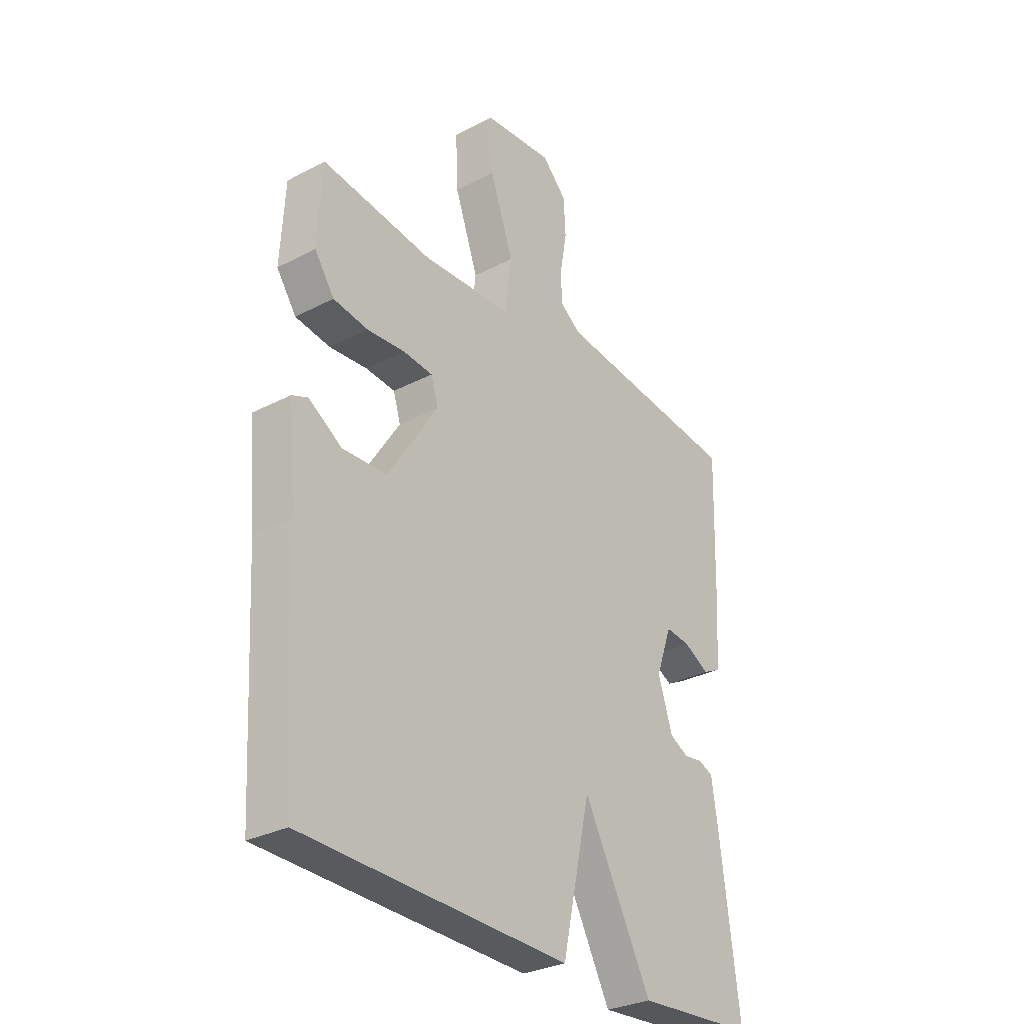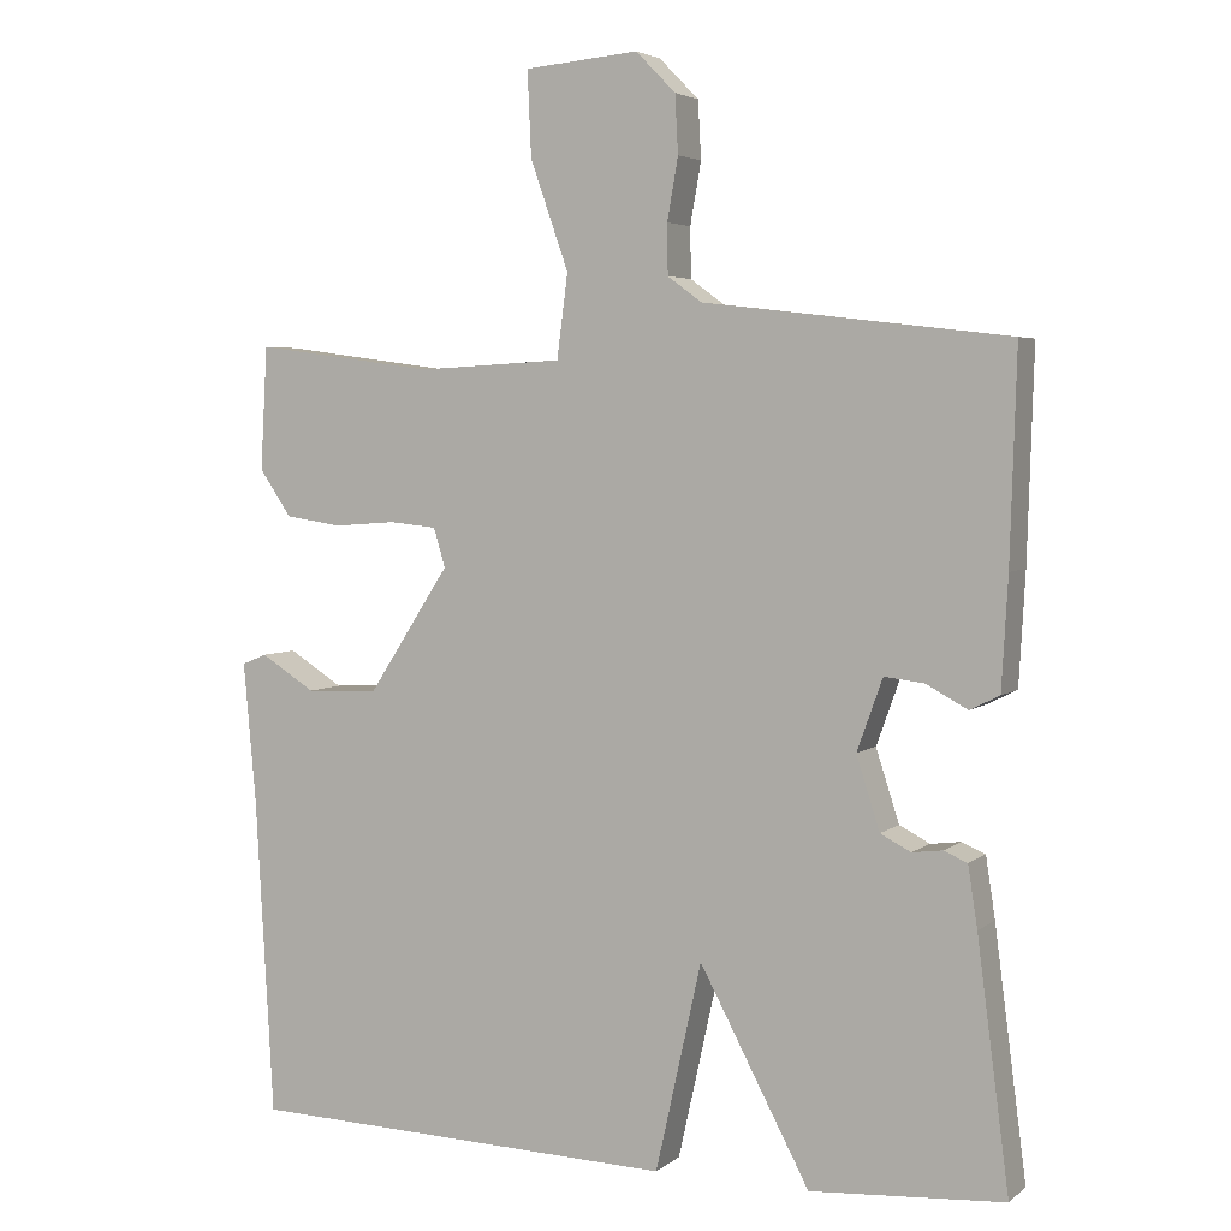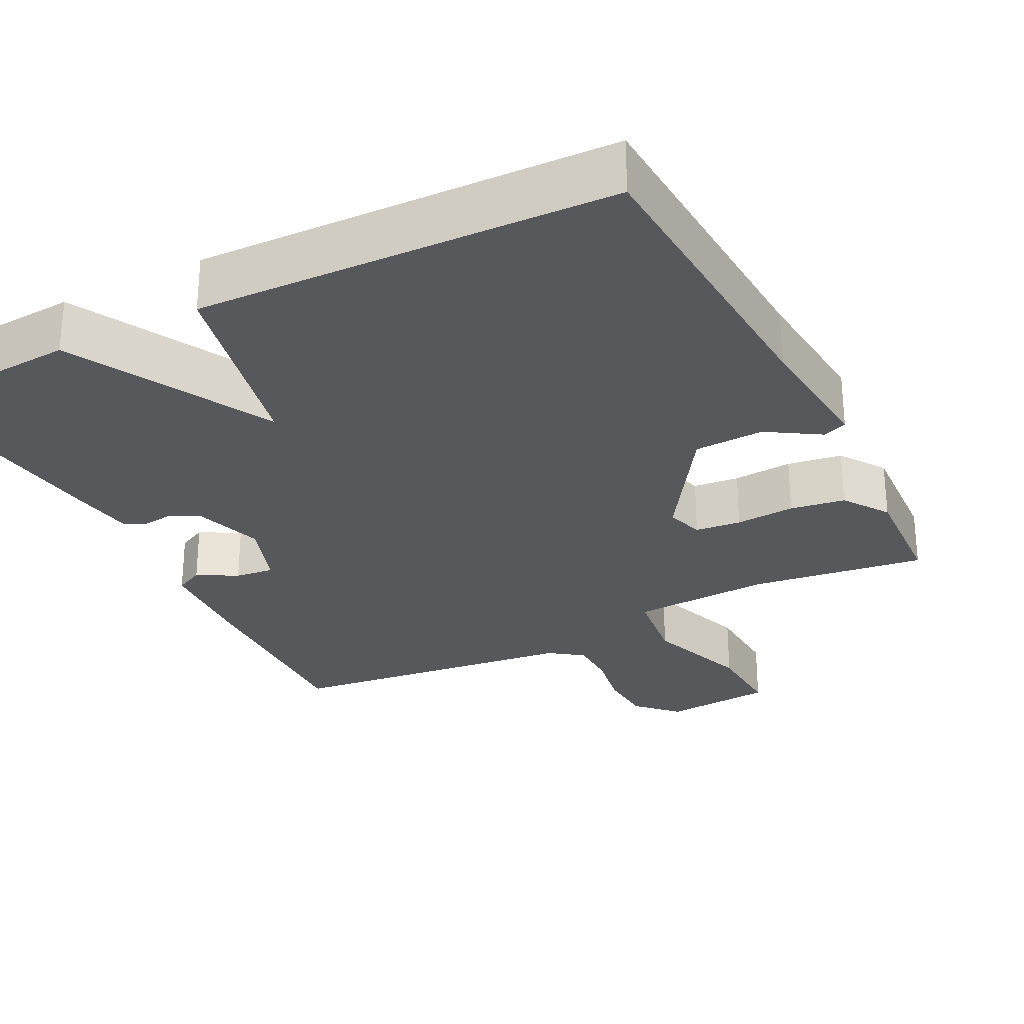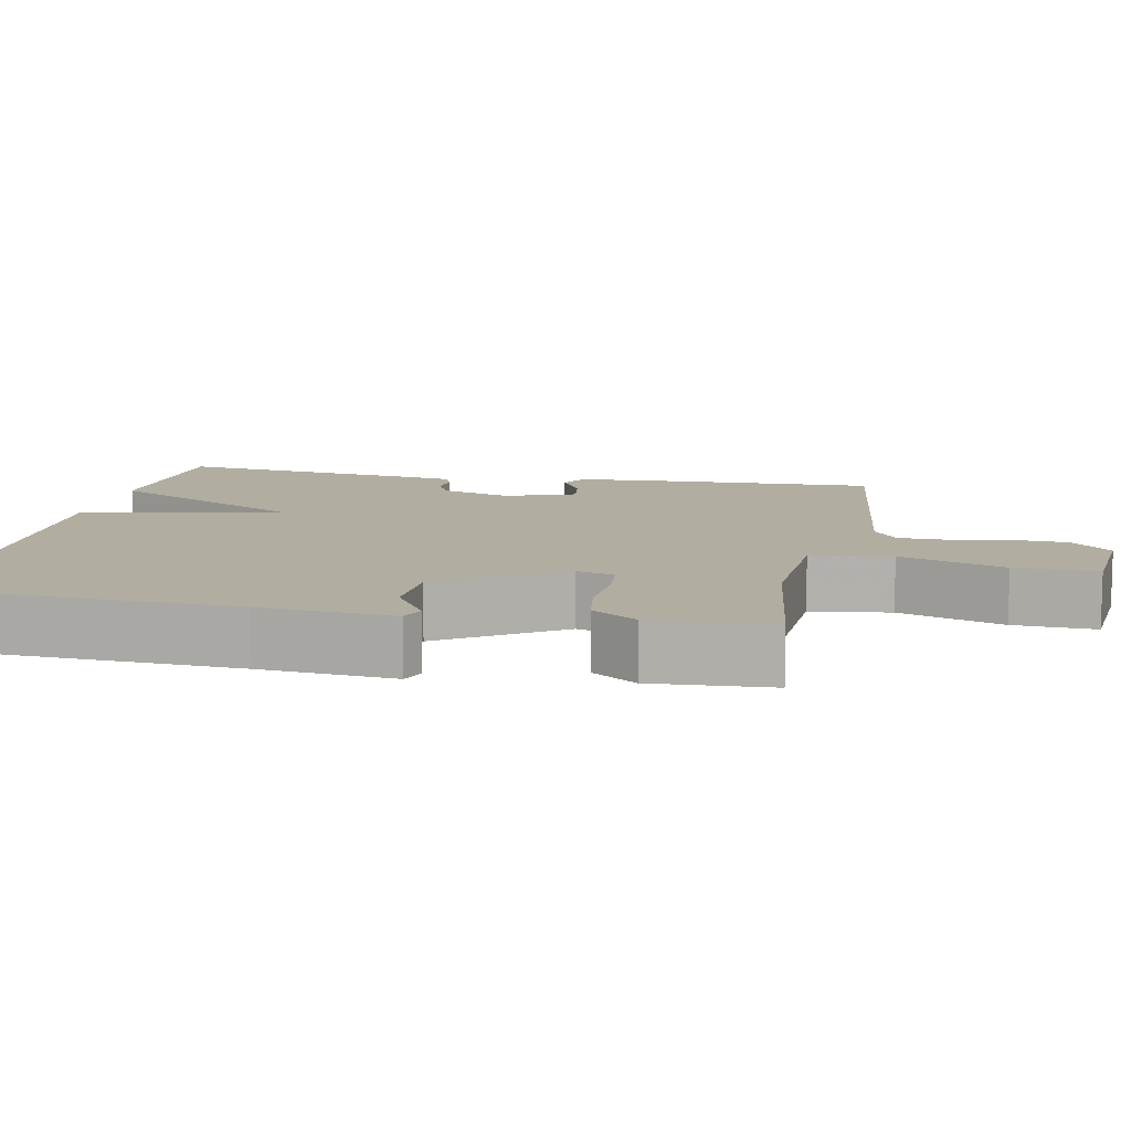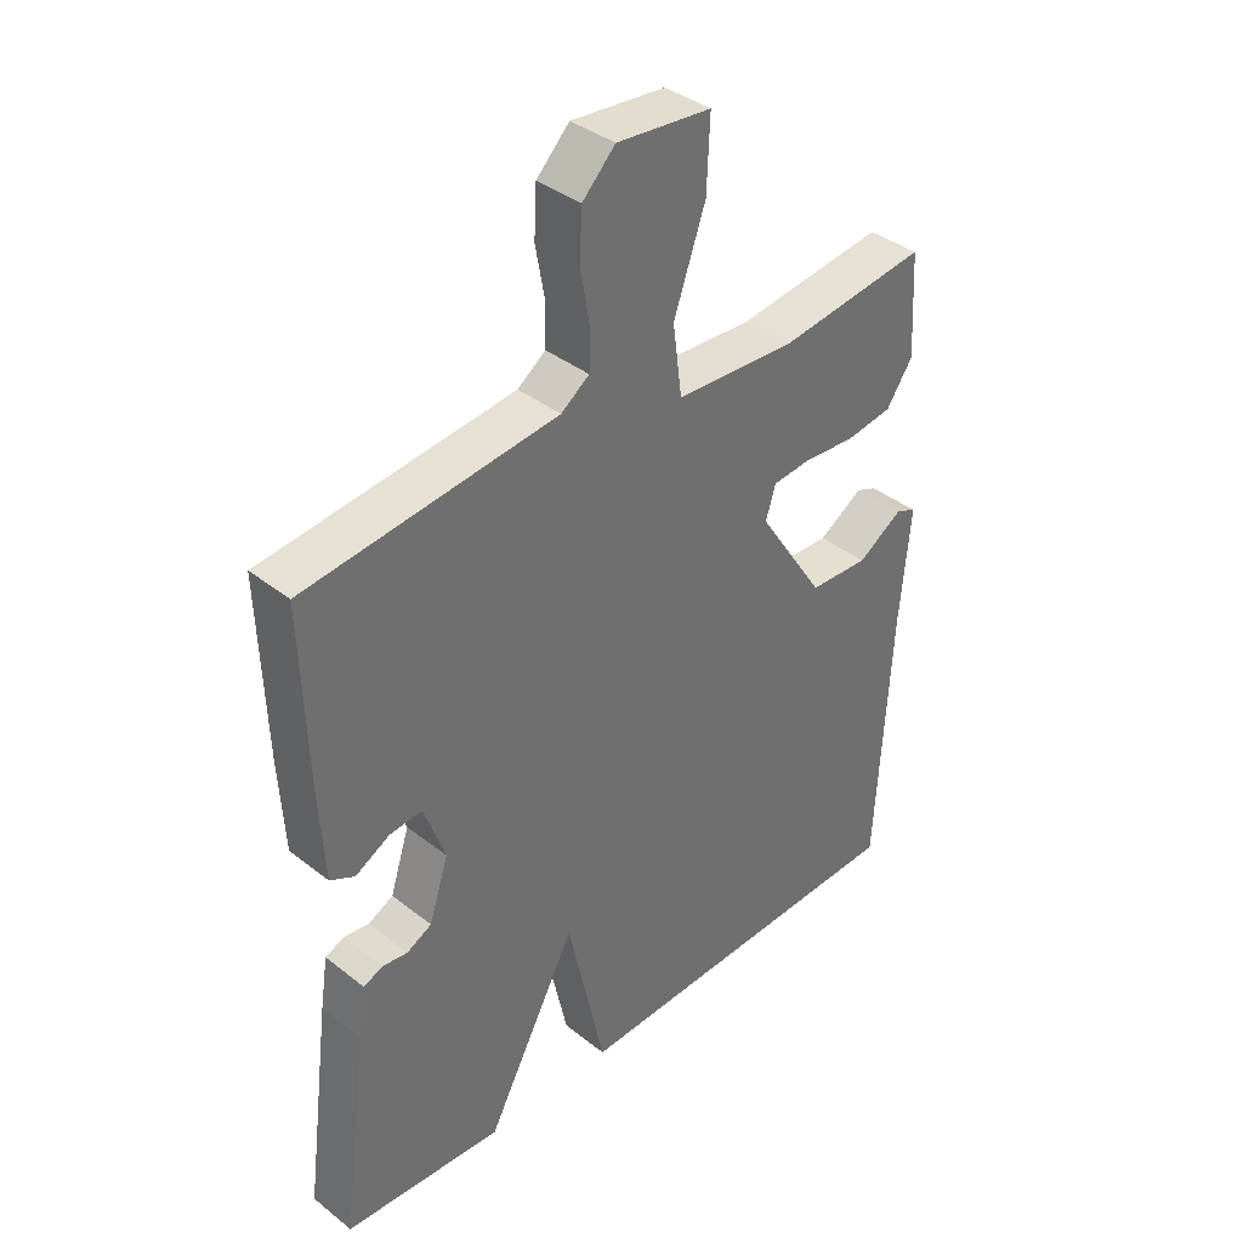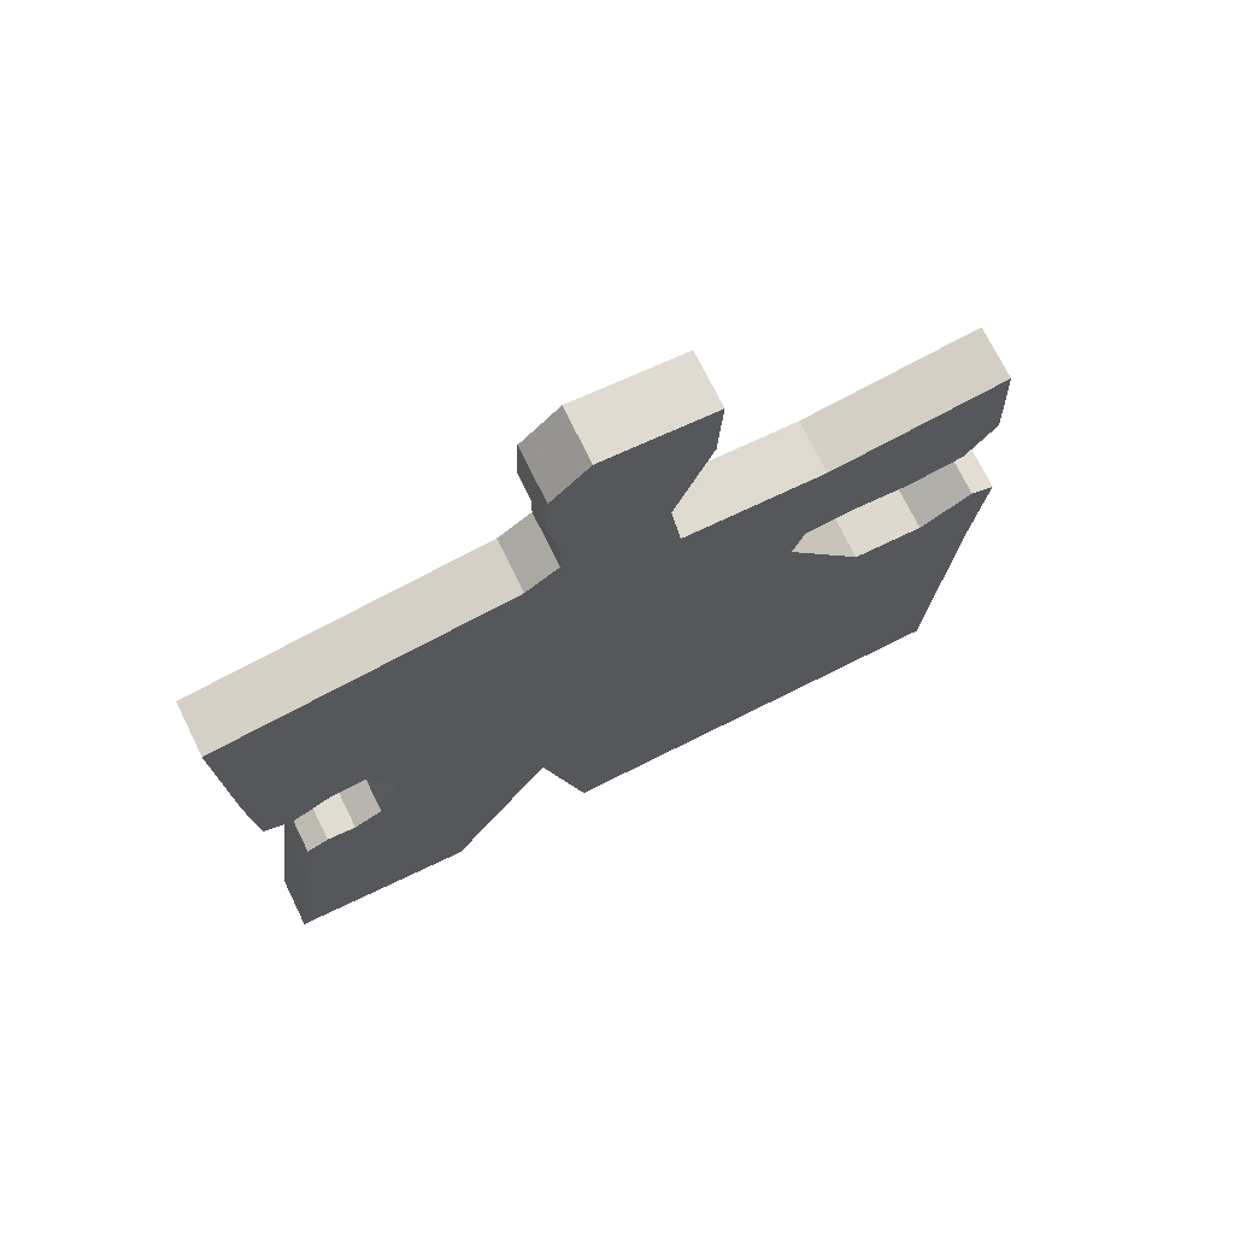
<metadata>
{"format":"obj","ext":"obj","renderer":"f3d","projection":"perspective","resolution":1024,"background":"white","views":[{"elev":-30.2,"azim":-52.7,"up":"+Z"},{"elev":4.2,"azim":24.9,"up":"+Z"},{"elev":-28.1,"azim":-153.0,"up":"+Y"},{"elev":10.4,"azim":-78.8,"up":"+Y"},{"elev":37.9,"azim":134.9,"up":"+Z"},{"elev":73.1,"azim":153.8,"up":"+Z"}]}
</metadata>
<code>
v 0.5 0.07 0.5
v 0.492 0.07 0.233
v 0.484 0.07 0.091
v 0.446 0.07 0.072
v 0.393 0.07 0.101
v 0.342 0.07 0.107
v 0.309 0.07 0.015
v 0.339 0.07 -0.078
v 0.378 0.07 -0.098
v 0.417 0.07 -0.093
v 0.447 0.07 -0.106
v 0.459 0.07 -0.184
v 0.5 0.07 -0.5
v 0.252 0.07 -0.517
v 0.111 0.07 -0.251
v 0.052 0.07 -0.517
v -0.5 0.07 -0.5
v -0.523 0.07 -0.09
v -0.539 0.07 0.088
v -0.507 0.07 0.101
v -0.437 0.07 0.057
v -0.344 0.07 0.061
v -0.24 0.07 0.221
v -0.255 0.07 0.271
v -0.316 0.07 0.277
v -0.395 0.07 0.271
v -0.468 0.07 0.282
v -0.509 0.07 0.342
v -0.5 0.07 0.5
v -0.268 0.07 0.469
v -0.082 0.07 0.479
v -0.068 0.07 0.586
v -0.117 0.07 0.725
v -0.122 0.07 0.834
v 0.024 0.07 0.847
v 0.075 0.07 0.795
v 0.079 0.07 0.721
v 0.065 0.07 0.642
v 0.066 0.07 0.578
v 0.11 0.07 0.546
v 0.5 0 0.5
v 0.492 0 0.233
v 0.484 0 0.091
v 0.446 0 0.072
v 0.393 0 0.101
v 0.342 0 0.107
v 0.309 0 0.015
v 0.339 0 -0.078
v 0.378 0 -0.098
v 0.417 0 -0.093
v 0.447 0 -0.106
v 0.459 0 -0.184
v 0.5 0 -0.5
v 0.252 0 -0.517
v 0.111 0 -0.251
v 0.052 0 -0.517
v -0.5 0 -0.5
v -0.523 0 -0.09
v -0.539 0 0.088
v -0.507 0 0.101
v -0.437 0 0.057
v -0.344 0 0.061
v -0.24 0 0.221
v -0.255 0 0.271
v -0.316 0 0.277
v -0.395 0 0.271
v -0.468 0 0.282
v -0.509 0 0.342
v -0.5 0 0.5
v -0.268 0 0.469
v -0.082 0 0.479
v -0.068 0 0.586
v -0.117 0 0.725
v -0.122 0 0.834
v 0.024 0 0.847
v 0.075 0 0.795
v 0.079 0 0.721
v 0.065 0 0.642
v 0.066 0 0.578
v 0.11 0 0.546
f 36 37 38
f 35 36 38
f 34 35 38
f 33 34 38
f 32 33 38
f 31 32 38 39
f 28 29 30
f 27 28 30
f 26 27 30
f 25 26 30
f 24 25 30 31
f 31 39 40
f 24 31 40
f 23 24 40
f 18 19 20 21
f 18 21 22
f 17 18 22
f 16 17 22
f 15 16 22
f 13 14 15
f 12 13 15
f 11 12 15
f 10 11 15
f 9 10 15
f 8 9 15 22
f 22 23 40
f 8 22 40
f 7 8 40
f 3 4 5
f 2 3 5
f 1 2 5
f 40 1 5
f 40 5 6
f 6 7 40
f 78 77 76
f 78 76 75
f 78 75 74
f 78 74 73
f 78 73 72
f 79 78 72 71
f 70 69 68
f 70 68 67
f 70 67 66
f 70 66 65
f 71 70 65 64
f 80 79 71
f 80 71 64
f 80 64 63
f 61 60 59 58
f 62 61 58
f 62 58 57
f 62 57 56
f 62 56 55
f 55 54 53
f 55 53 52
f 55 52 51
f 55 51 50
f 55 50 49
f 62 55 49 48
f 80 63 62
f 80 62 48
f 80 48 47
f 45 44 43
f 45 43 42
f 45 42 41
f 45 41 80
f 46 45 80
f 80 47 46
f 1 41 42 2
f 2 42 43 3
f 3 43 44 4
f 4 44 45 5
f 5 45 46 6
f 6 46 47 7
f 7 47 48 8
f 8 48 49 9
f 9 49 50 10
f 10 50 51 11
f 11 51 52 12
f 12 52 53 13
f 13 53 54 14
f 14 54 55 15
f 15 55 56 16
f 16 56 57 17
f 17 57 58 18
f 18 58 59 19
f 19 59 60 20
f 20 60 61 21
f 21 61 62 22
f 22 62 63 23
f 23 63 64 24
f 24 64 65 25
f 25 65 66 26
f 26 66 67 27
f 27 67 68 28
f 28 68 69 29
f 29 69 70 30
f 30 70 71 31
f 31 71 72 32
f 32 72 73 33
f 33 73 74 34
f 34 74 75 35
f 35 75 76 36
f 36 76 77 37
f 37 77 78 38
f 38 78 79 39
f 39 79 80 40
f 40 80 41 1

</code>
